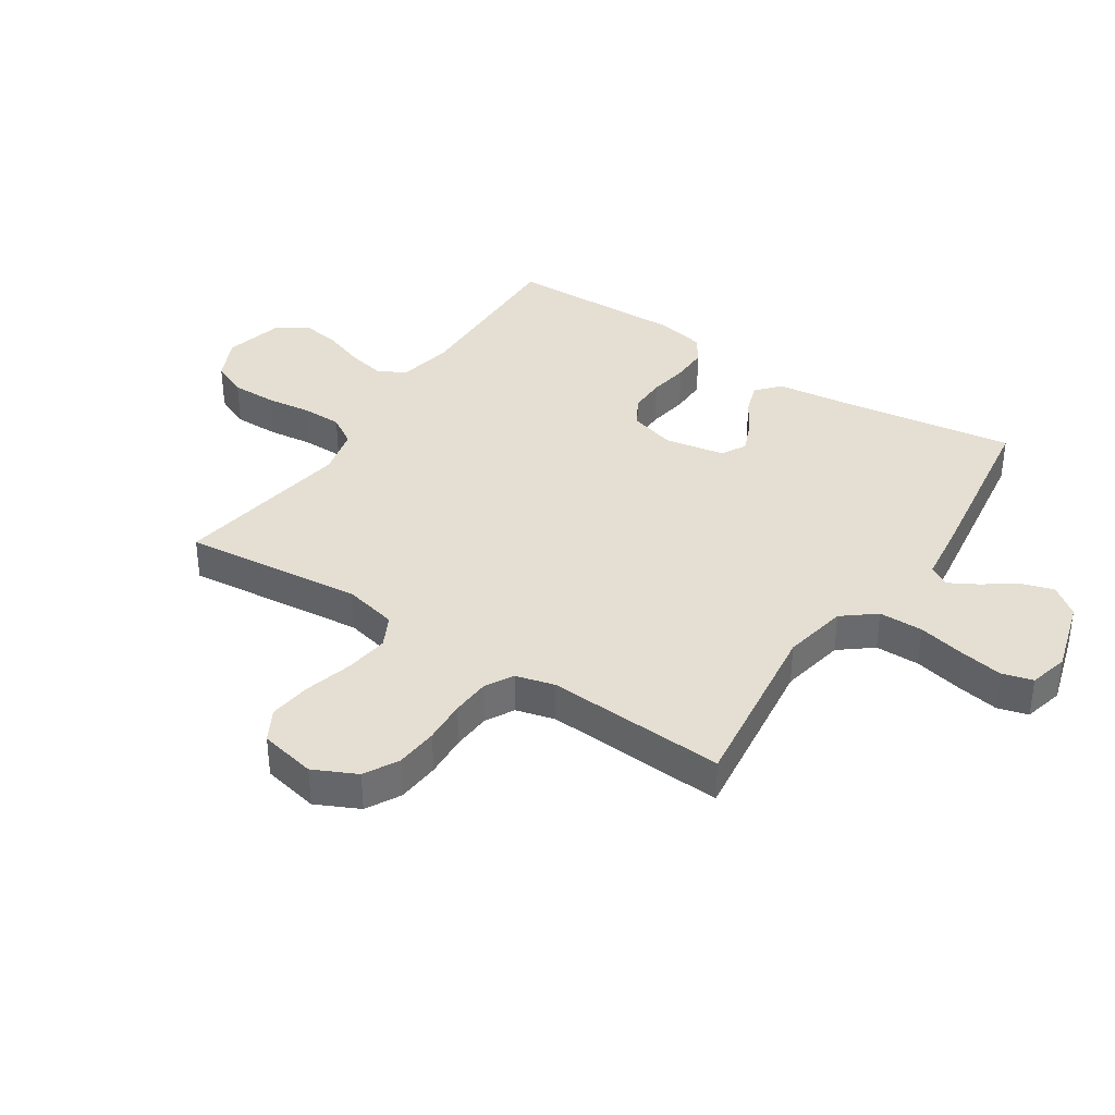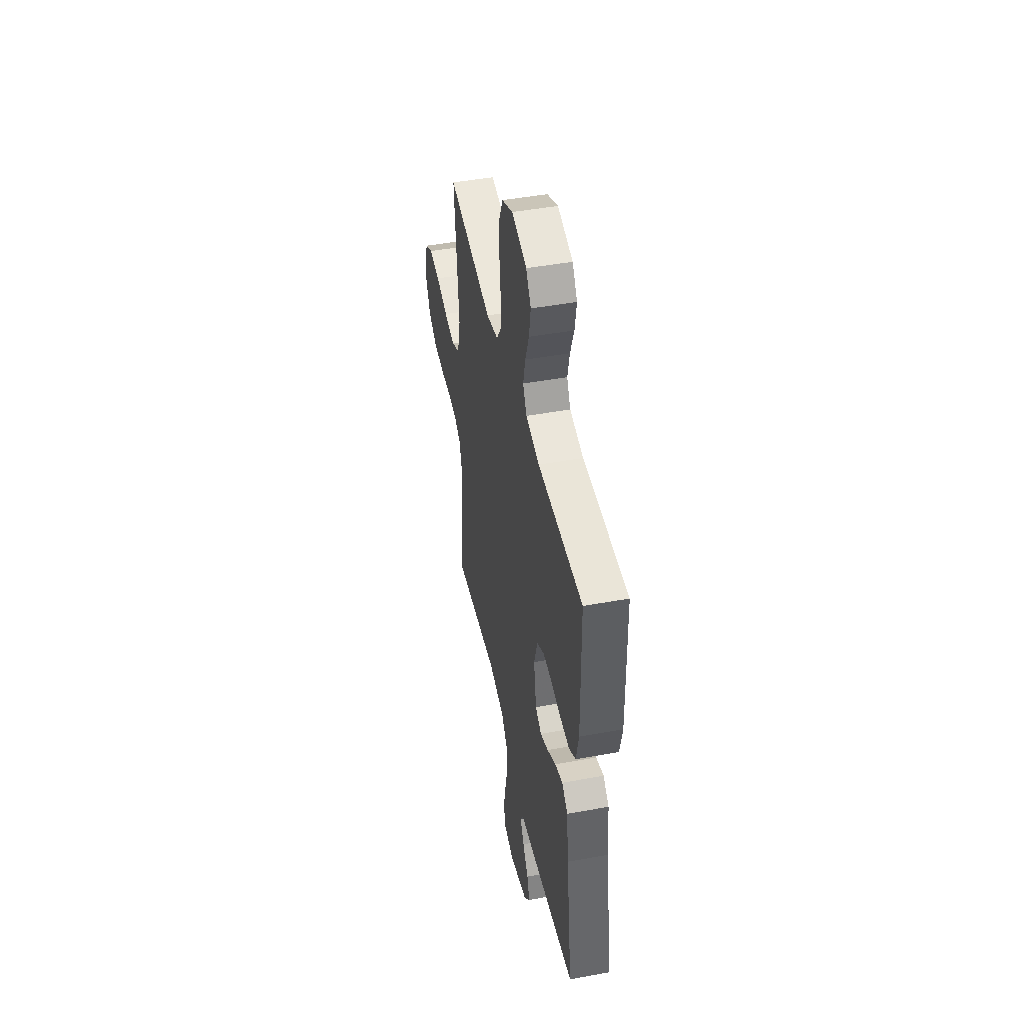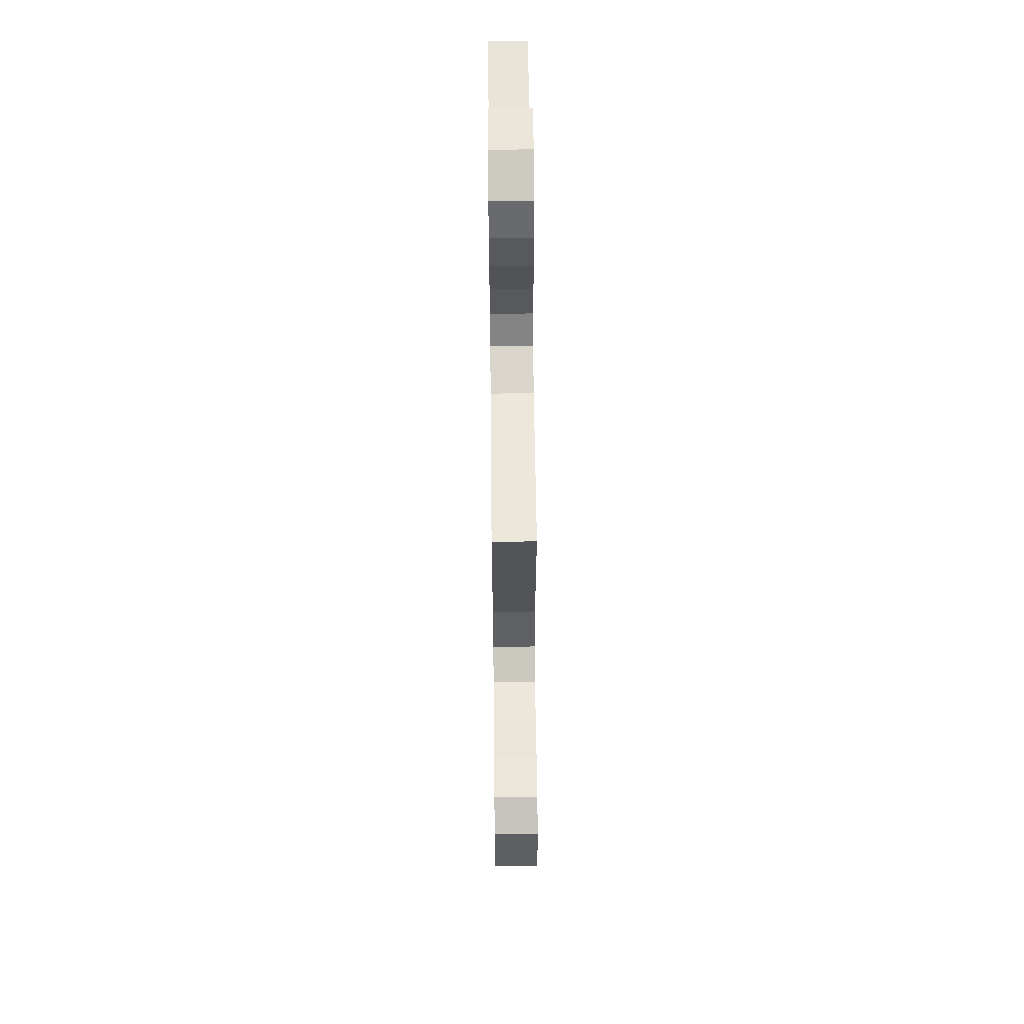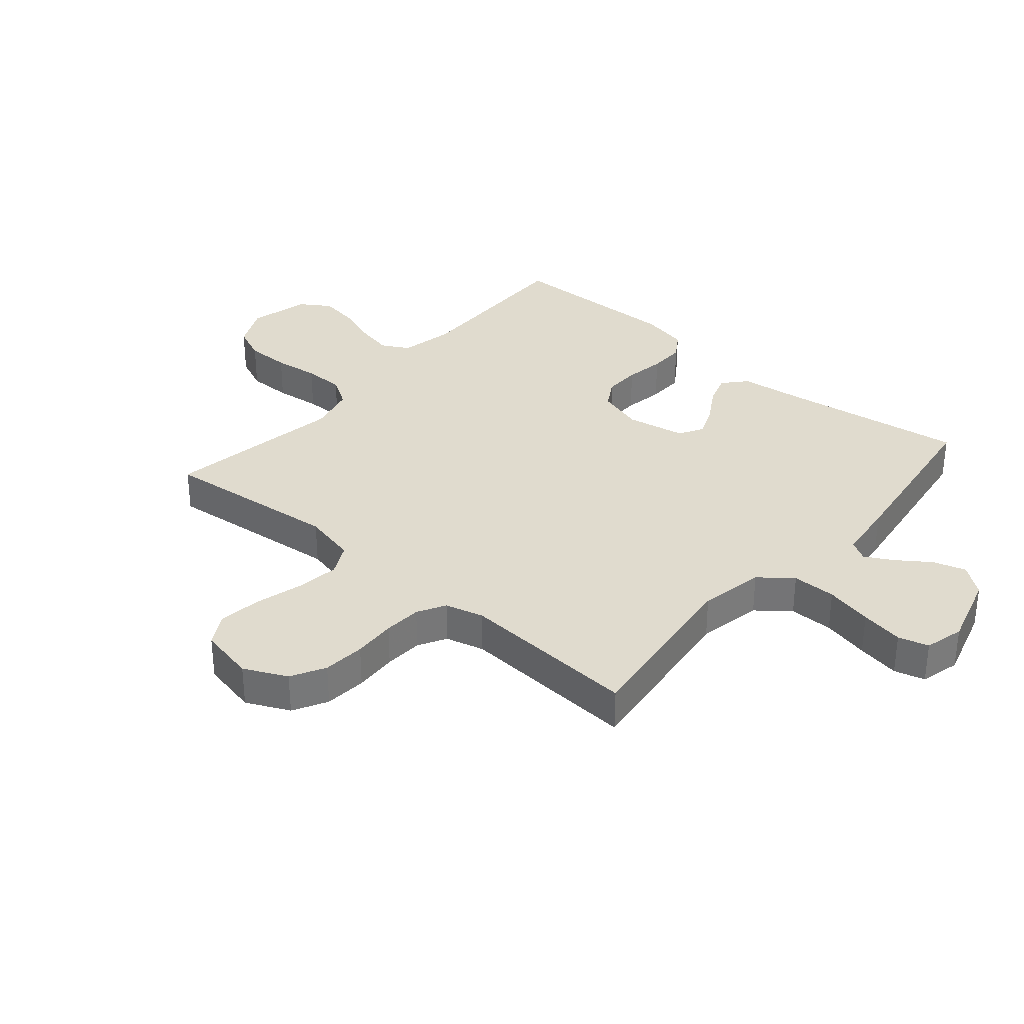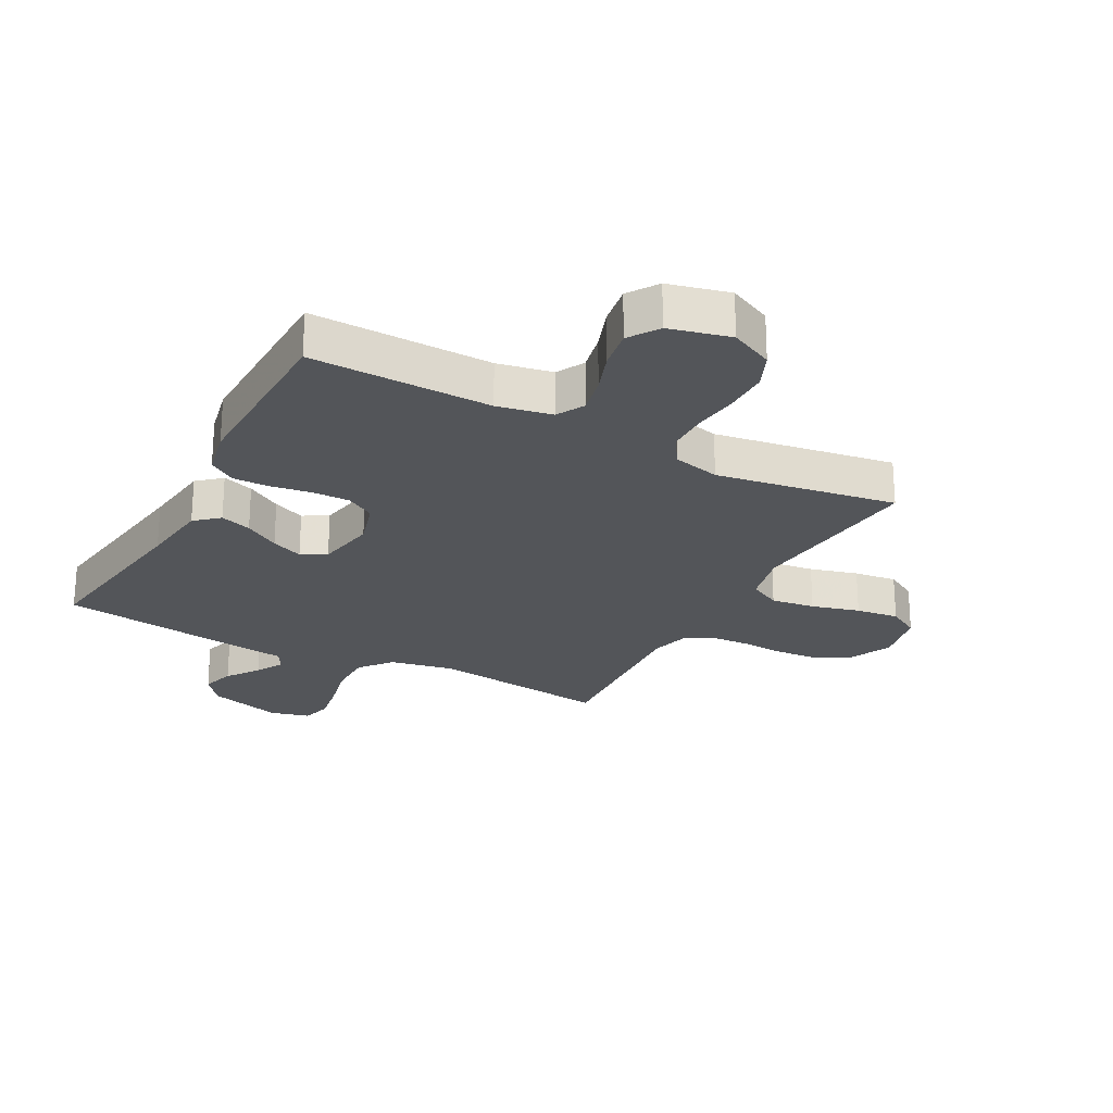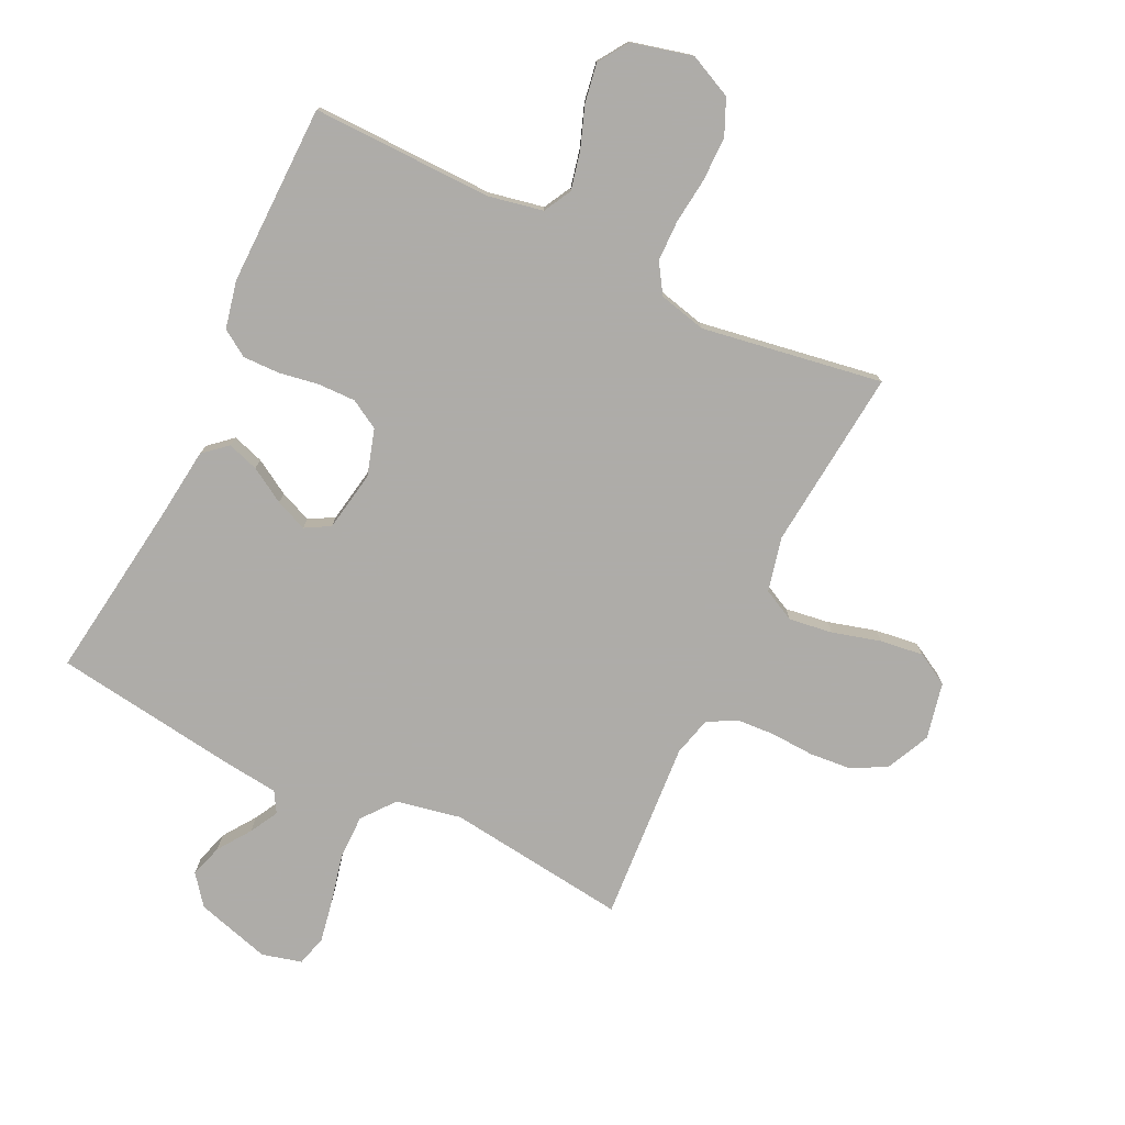
<metadata>
{"format":"obj","ext":"obj","renderer":"f3d","projection":"perspective","resolution":1024,"background":"white","views":[{"elev":37.2,"azim":123.2,"up":"+Y"},{"elev":46.5,"azim":-101.8,"up":"+Z"},{"elev":60.8,"azim":89.4,"up":"+Z"},{"elev":33.5,"azim":130.5,"up":"+Y"},{"elev":-24.1,"azim":-28.3,"up":"+Y"},{"elev":-77.0,"azim":-25.6,"up":"+Y"}]}
</metadata>
<code>
v 0.5 0.07 0.5
v 0.47 0.07 0.2
v 0.491 0.07 0.11
v 0.544 0.07 0.083
v 0.617 0.07 0.093
v 0.697 0.07 0.115
v 0.769 0.07 0.124
v 0.822 0.07 0.094
v 0.842 0.07 0
v 0.808 0.07 -0.072
v 0.751 0.07 -0.103
v 0.68 0.07 -0.109
v 0.608 0.07 -0.105
v 0.544 0.07 -0.109
v 0.497 0.07 -0.135
v 0.48 0.07 -0.2
v 0.5 0.07 -0.5
v 0.2 0.07 -0.462
v 0.092 0.07 -0.483
v 0.049 0.07 -0.537
v 0.049 0.07 -0.611
v 0.067 0.07 -0.69
v 0.08 0.07 -0.762
v 0.066 0.07 -0.813
v 0 0.07 -0.83
v -0.124 0.07 -0.794
v -0.162 0.07 -0.745
v -0.145 0.07 -0.69
v -0.107 0.07 -0.636
v -0.081 0.07 -0.589
v -0.101 0.07 -0.555
v -0.2 0.07 -0.543
v -0.5 0.07 -0.5
v -0.458 0.07 -0.2
v -0.444 0.07 -0.083
v -0.405 0.07 -0.049
v -0.353 0.07 -0.066
v -0.295 0.07 -0.101
v -0.242 0.07 -0.123
v -0.201 0.07 -0.1
v -0.183 0.07 0
v -0.206 0.07 0.077
v -0.254 0.07 0.105
v -0.316 0.07 0.104
v -0.383 0.07 0.093
v -0.444 0.07 0.092
v -0.488 0.07 0.121
v -0.505 0.07 0.2
v -0.5 0.07 0.5
v -0.2 0.07 0.494
v -0.109 0.07 0.512
v -0.084 0.07 0.558
v -0.098 0.07 0.621
v -0.123 0.07 0.69
v -0.134 0.07 0.756
v -0.101 0.07 0.806
v 0 0.07 0.831
v 0.072 0.07 0.797
v 0.098 0.07 0.738
v 0.098 0.07 0.664
v 0.089 0.07 0.588
v 0.09 0.07 0.52
v 0.121 0.07 0.471
v 0.2 0.07 0.452
v 0.5 0 0.5
v 0.47 0 0.2
v 0.491 0 0.11
v 0.544 0 0.083
v 0.617 0 0.093
v 0.697 0 0.115
v 0.769 0 0.124
v 0.822 0 0.094
v 0.842 0 0
v 0.808 0 -0.072
v 0.751 0 -0.103
v 0.68 0 -0.109
v 0.608 0 -0.105
v 0.544 0 -0.109
v 0.497 0 -0.135
v 0.48 0 -0.2
v 0.5 0 -0.5
v 0.2 0 -0.462
v 0.092 0 -0.483
v 0.049 0 -0.537
v 0.049 0 -0.611
v 0.067 0 -0.69
v 0.08 0 -0.762
v 0.066 0 -0.813
v 0 0 -0.83
v -0.124 0 -0.794
v -0.162 0 -0.745
v -0.145 0 -0.69
v -0.107 0 -0.636
v -0.081 0 -0.589
v -0.101 0 -0.555
v -0.2 0 -0.543
v -0.5 0 -0.5
v -0.458 0 -0.2
v -0.444 0 -0.083
v -0.405 0 -0.049
v -0.353 0 -0.066
v -0.295 0 -0.101
v -0.242 0 -0.123
v -0.201 0 -0.1
v -0.183 0 0
v -0.206 0 0.077
v -0.254 0 0.105
v -0.316 0 0.104
v -0.383 0 0.093
v -0.444 0 0.092
v -0.488 0 0.121
v -0.505 0 0.2
v -0.5 0 0.5
v -0.2 0 0.494
v -0.109 0 0.512
v -0.084 0 0.558
v -0.098 0 0.621
v -0.123 0 0.69
v -0.134 0 0.756
v -0.101 0 0.806
v 0 0 0.831
v 0.072 0 0.797
v 0.098 0 0.738
v 0.098 0 0.664
v 0.089 0 0.588
v 0.09 0 0.52
v 0.121 0 0.471
v 0.2 0 0.452
f 59 60 61
f 58 59 61
f 57 58 61
f 56 57 61
f 55 56 61
f 54 55 61
f 53 54 61
f 52 53 61 62
f 51 52 62 63
f 48 49 50
f 47 48 50
f 46 47 50
f 45 46 50
f 44 45 50
f 51 63 64
f 50 51 64
f 44 50 64
f 43 44 64
f 36 37 38
f 35 36 38
f 34 35 38
f 34 38 39
f 33 34 39
f 32 33 39
f 31 32 39
f 30 31 39 40
f 27 28 29
f 26 27 29
f 25 26 29
f 24 25 29
f 23 24 29
f 22 23 29
f 21 22 29
f 20 21 29 30
f 30 40 41
f 20 30 41
f 19 20 41
f 16 17 18
f 19 41 42
f 18 19 42
f 16 18 42
f 15 16 42
f 11 12 13
f 10 11 13
f 9 10 13
f 8 9 13
f 7 8 13
f 6 7 13
f 5 6 13
f 4 5 13 14
f 64 1 2
f 43 64 2
f 42 43 2
f 14 15 42
f 4 14 42
f 3 4 42
f 2 3 42
f 125 124 123
f 125 123 122
f 125 122 121
f 125 121 120
f 125 120 119
f 125 119 118
f 125 118 117
f 126 125 117 116
f 127 126 116 115
f 114 113 112
f 114 112 111
f 114 111 110
f 114 110 109
f 114 109 108
f 128 127 115
f 128 115 114
f 128 114 108
f 128 108 107
f 102 101 100
f 102 100 99
f 102 99 98
f 103 102 98
f 103 98 97
f 103 97 96
f 103 96 95
f 104 103 95 94
f 93 92 91
f 93 91 90
f 93 90 89
f 93 89 88
f 93 88 87
f 93 87 86
f 93 86 85
f 94 93 85 84
f 105 104 94
f 105 94 84
f 105 84 83
f 82 81 80
f 106 105 83
f 106 83 82
f 106 82 80
f 106 80 79
f 77 76 75
f 77 75 74
f 77 74 73
f 77 73 72
f 77 72 71
f 77 71 70
f 77 70 69
f 78 77 69 68
f 66 65 128
f 66 128 107
f 66 107 106
f 106 79 78
f 106 78 68
f 106 68 67
f 106 67 66
f 1 65 66 2
f 2 66 67 3
f 3 67 68 4
f 4 68 69 5
f 5 69 70 6
f 6 70 71 7
f 7 71 72 8
f 8 72 73 9
f 9 73 74 10
f 10 74 75 11
f 11 75 76 12
f 12 76 77 13
f 13 77 78 14
f 14 78 79 15
f 15 79 80 16
f 16 80 81 17
f 17 81 82 18
f 18 82 83 19
f 19 83 84 20
f 20 84 85 21
f 21 85 86 22
f 22 86 87 23
f 23 87 88 24
f 24 88 89 25
f 25 89 90 26
f 26 90 91 27
f 27 91 92 28
f 28 92 93 29
f 29 93 94 30
f 30 94 95 31
f 31 95 96 32
f 32 96 97 33
f 33 97 98 34
f 34 98 99 35
f 35 99 100 36
f 36 100 101 37
f 37 101 102 38
f 38 102 103 39
f 39 103 104 40
f 40 104 105 41
f 41 105 106 42
f 42 106 107 43
f 43 107 108 44
f 44 108 109 45
f 45 109 110 46
f 46 110 111 47
f 47 111 112 48
f 48 112 113 49
f 49 113 114 50
f 50 114 115 51
f 51 115 116 52
f 52 116 117 53
f 53 117 118 54
f 54 118 119 55
f 55 119 120 56
f 56 120 121 57
f 57 121 122 58
f 58 122 123 59
f 59 123 124 60
f 60 124 125 61
f 61 125 126 62
f 62 126 127 63
f 63 127 128 64
f 64 128 65 1

</code>
